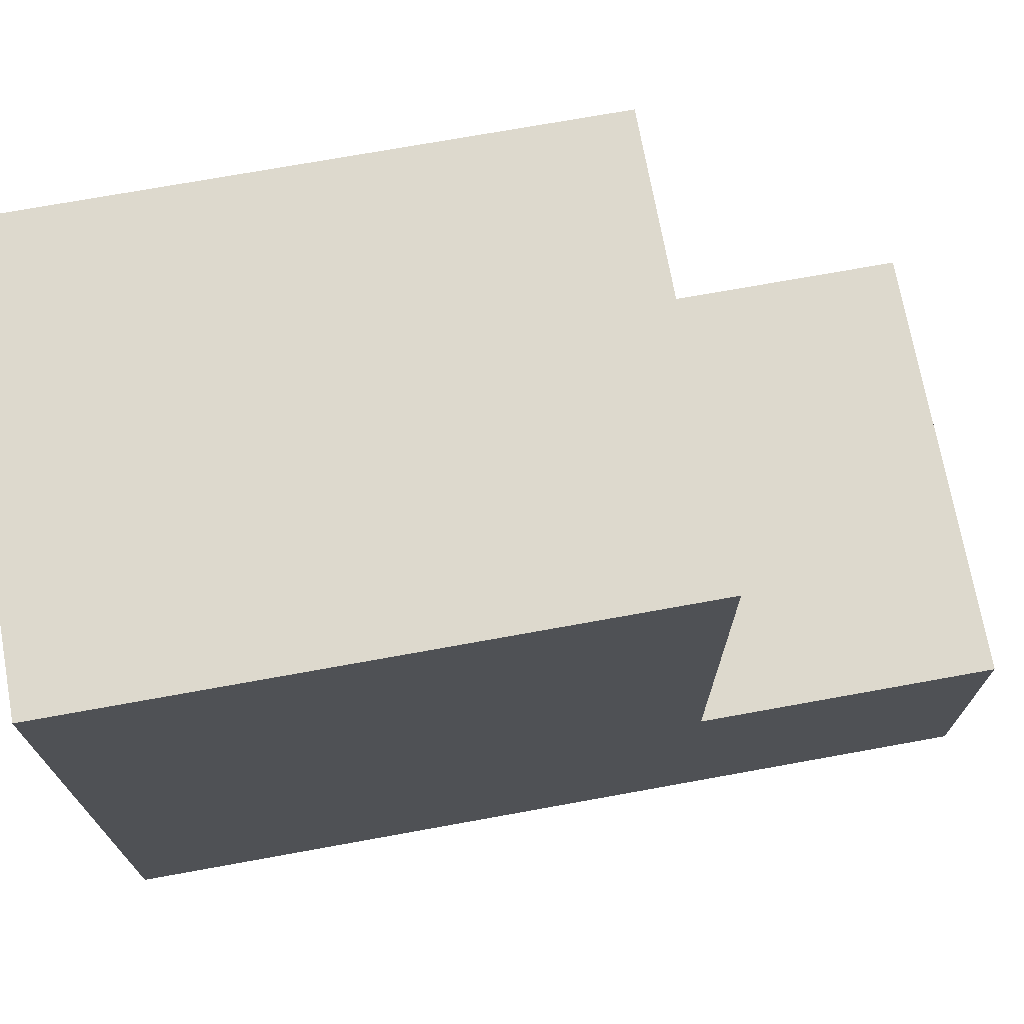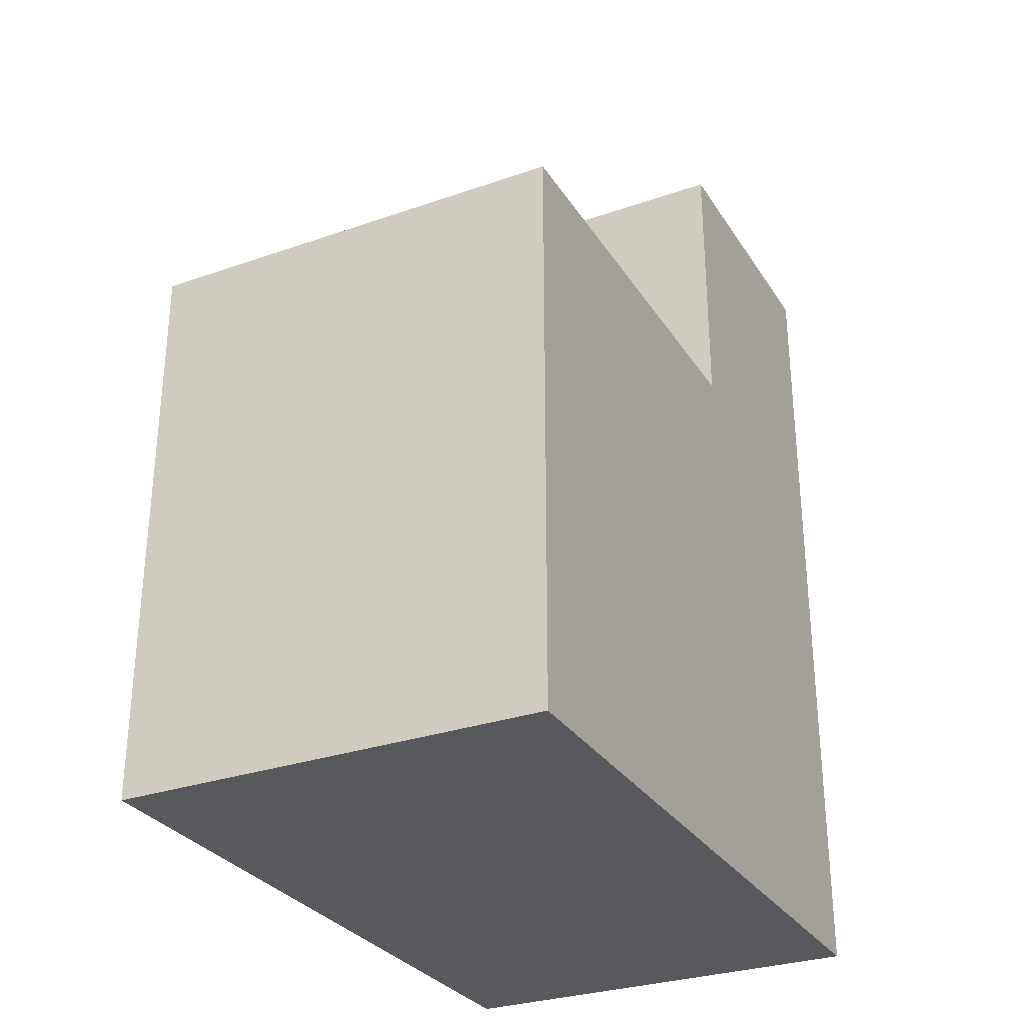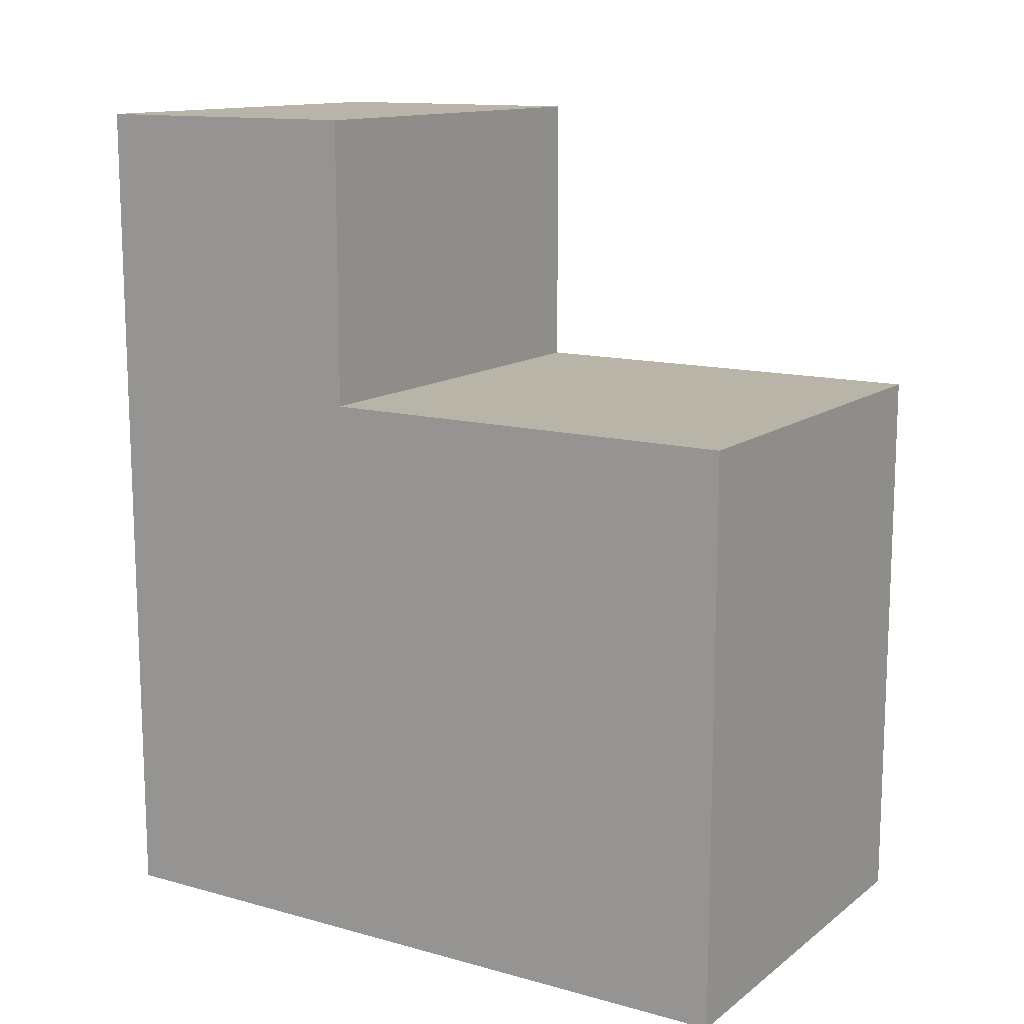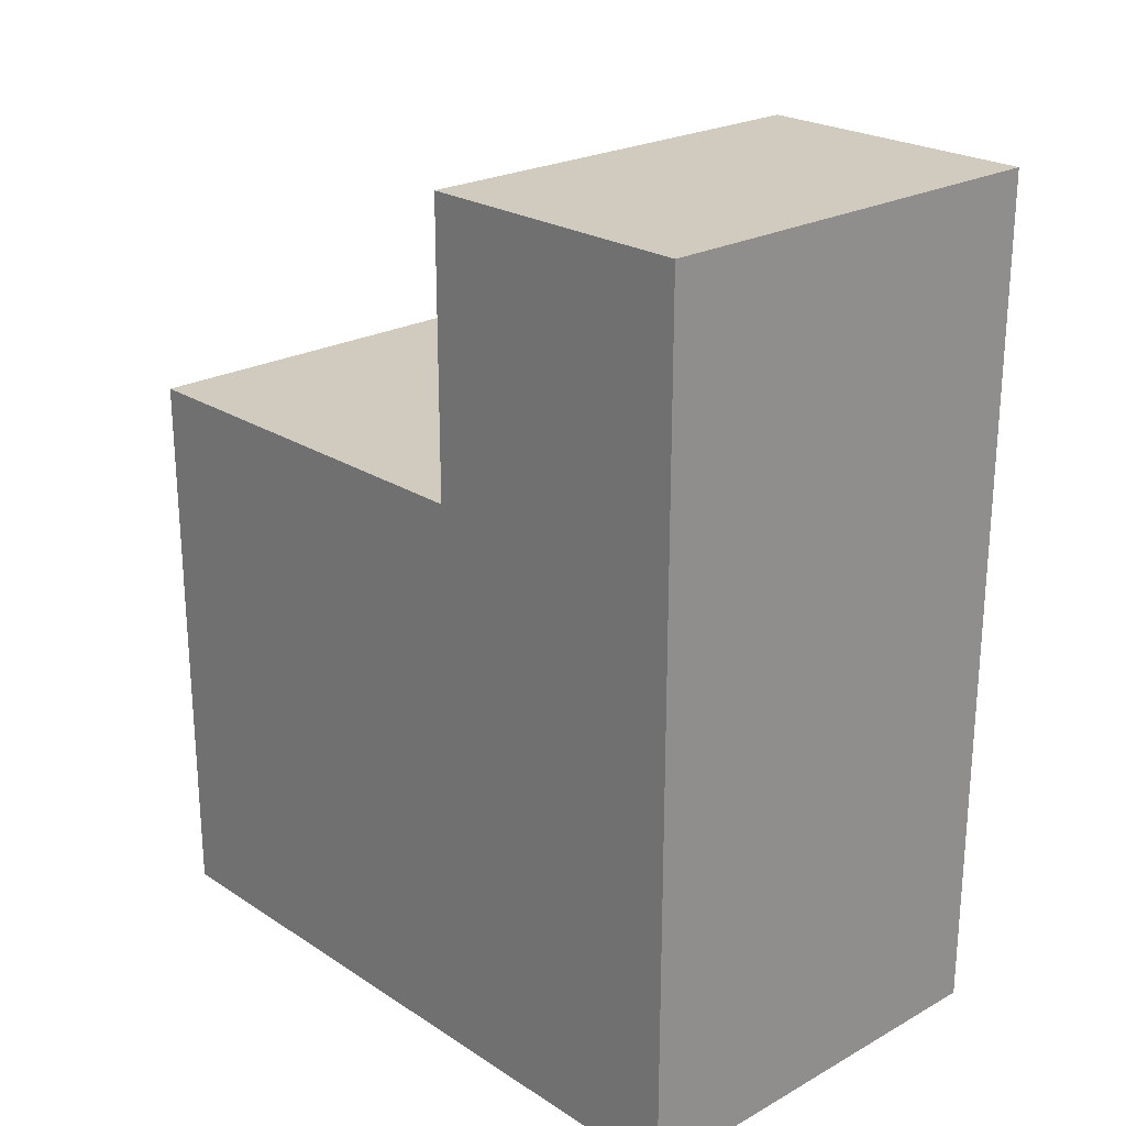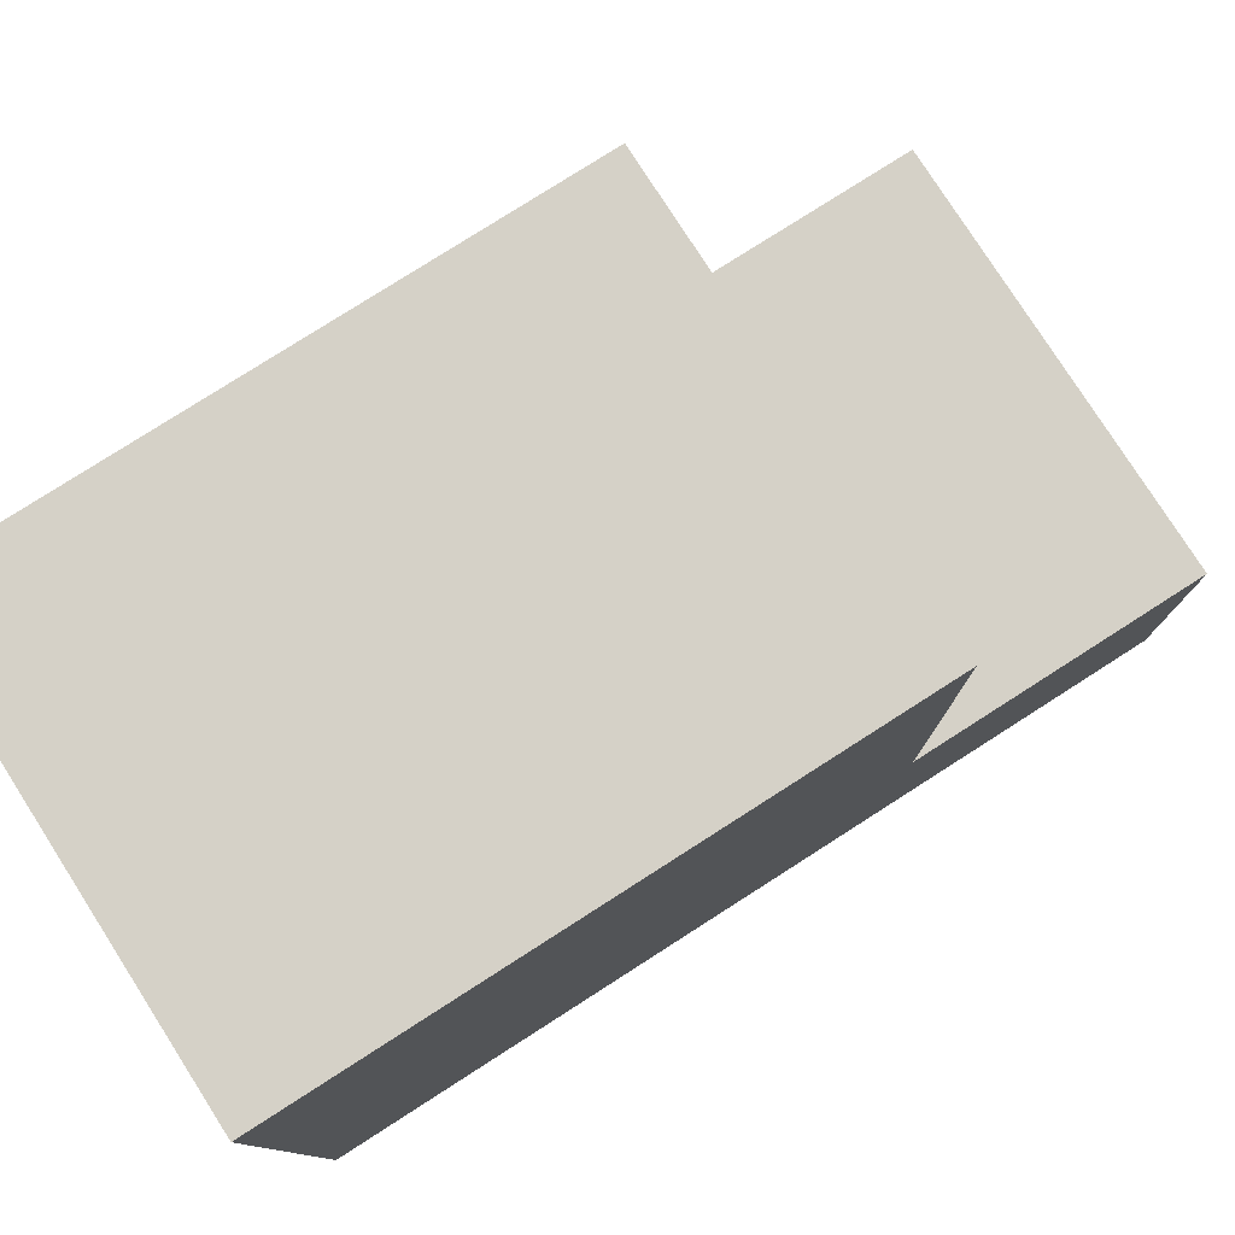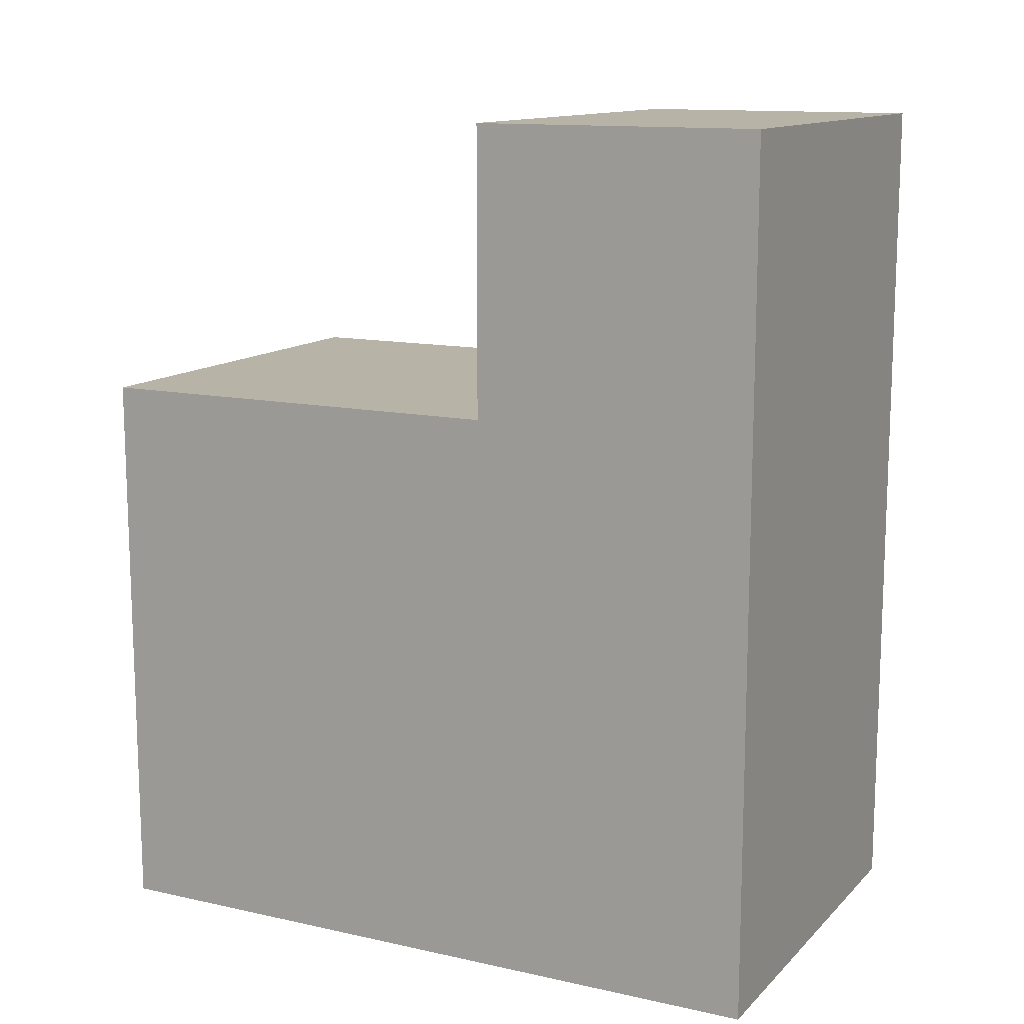
<metadata>
{"format":"obj","ext":"obj","renderer":"f3d","projection":"perspective","resolution":1024,"background":"white","views":[{"elev":71.9,"azim":-100.3,"up":"+Y"},{"elev":-30.0,"azim":-153.1,"up":"+Z"},{"elev":13.0,"azim":122.1,"up":"+Z"},{"elev":23.4,"azim":-42.8,"up":"+Z"},{"elev":78.7,"azim":-122.6,"up":"+Y"},{"elev":12.8,"azim":-63.0,"up":"+Z"}]}
</metadata>
<code>
o
v 0 0.2 0.4
v 0 0.2 -0.2
v 0 0.4 0.4
v 0 0.4 0.2
v 0 0.4 -0.2
v 0 0.7 0.2
v 0 0.7 -0.2
v 0.3 0.2 0.4
v 0.3 0.2 -0.2
v 0.3 0.4 0.4
v 0.3 0.4 0.2
v 0.3 0.4 -0.2
v 0.3 0.7 0.2
v 0.3 0.7 -0.2
v 0 0.2 0.4
v 0 0.4 0.4
v 0.3 0.2 0.4
v 0.3 0.4 0.4
v 0 0.4 0.2
v 0 0.7 0.2
v 0.3 0.4 0.2
v 0.3 0.7 0.2
v 0 0.2 -0.2
v 0 0.4 -0.2
v 0 0.7 -0.2
v 0.3 0.2 -0.2
v 0.3 0.4 -0.2
v 0.3 0.7 -0.2
v 0 0.2 0.4
v 0.3 0.2 0.4
v 0 0.2 -0.2
v 0.3 0.2 -0.2
v 0 0.4 0.4
v 0.3 0.4 0.4
v 0 0.4 0.2
v 0.3 0.4 0.2
v 0 0.7 0.2
v 0.3 0.7 0.2
v 0 0.7 -0.2
v 0.3 0.7 -0.2
f 3 2 1
f 4 2 3
f 5 2 4
f 6 5 4
f 7 5 6
f 8 9 10
f 10 9 11
f 11 9 12
f 11 12 13
f 13 12 14
f 17 16 15
f 18 16 17
f 21 20 19
f 22 20 21
f 23 24 26
f 24 25 27
f 26 24 27
f 27 25 28
f 31 30 29
f 32 30 31
f 33 34 35
f 35 34 36
f 37 38 39
f 39 38 40

</code>
